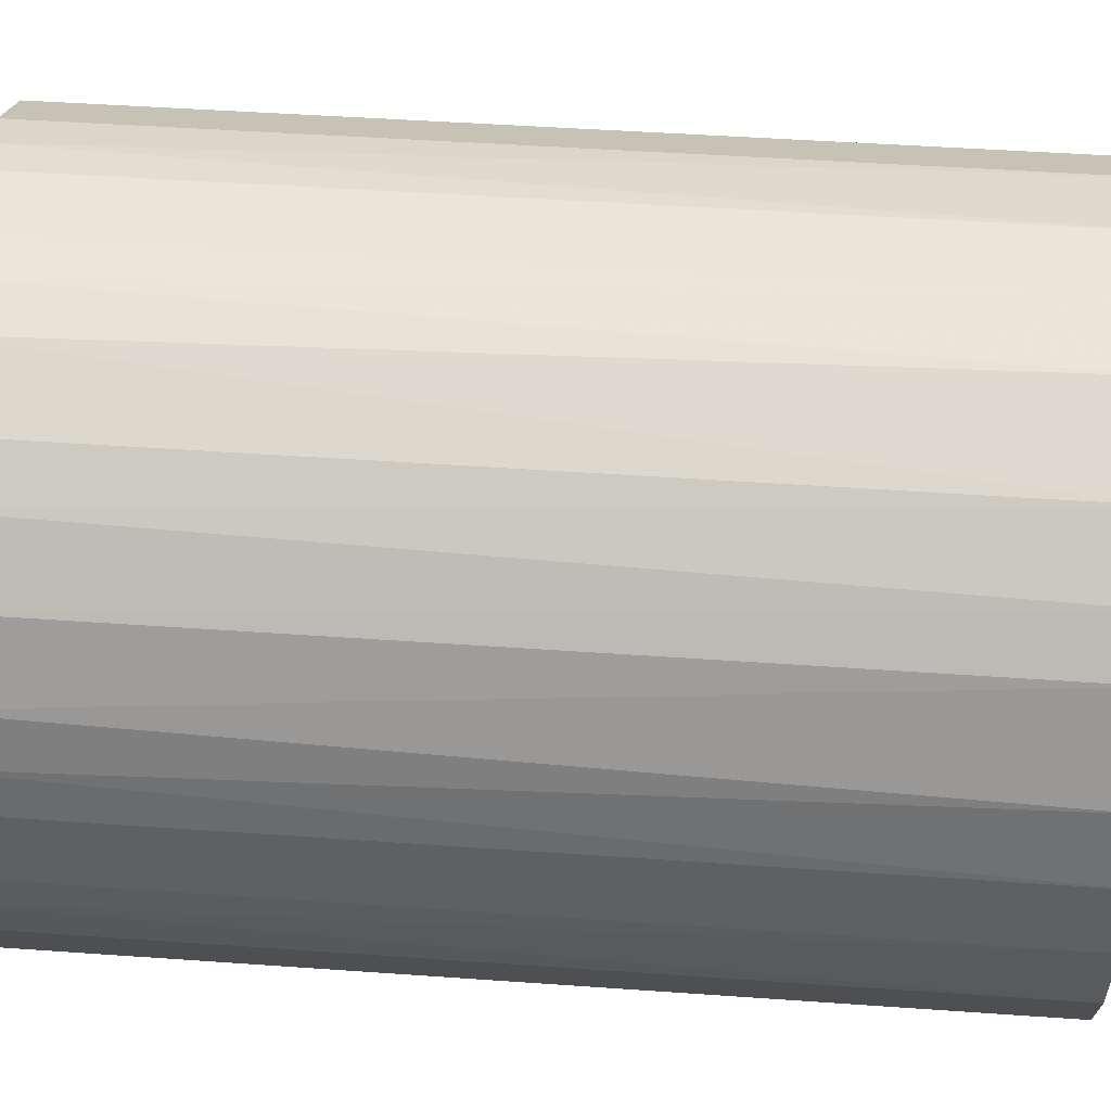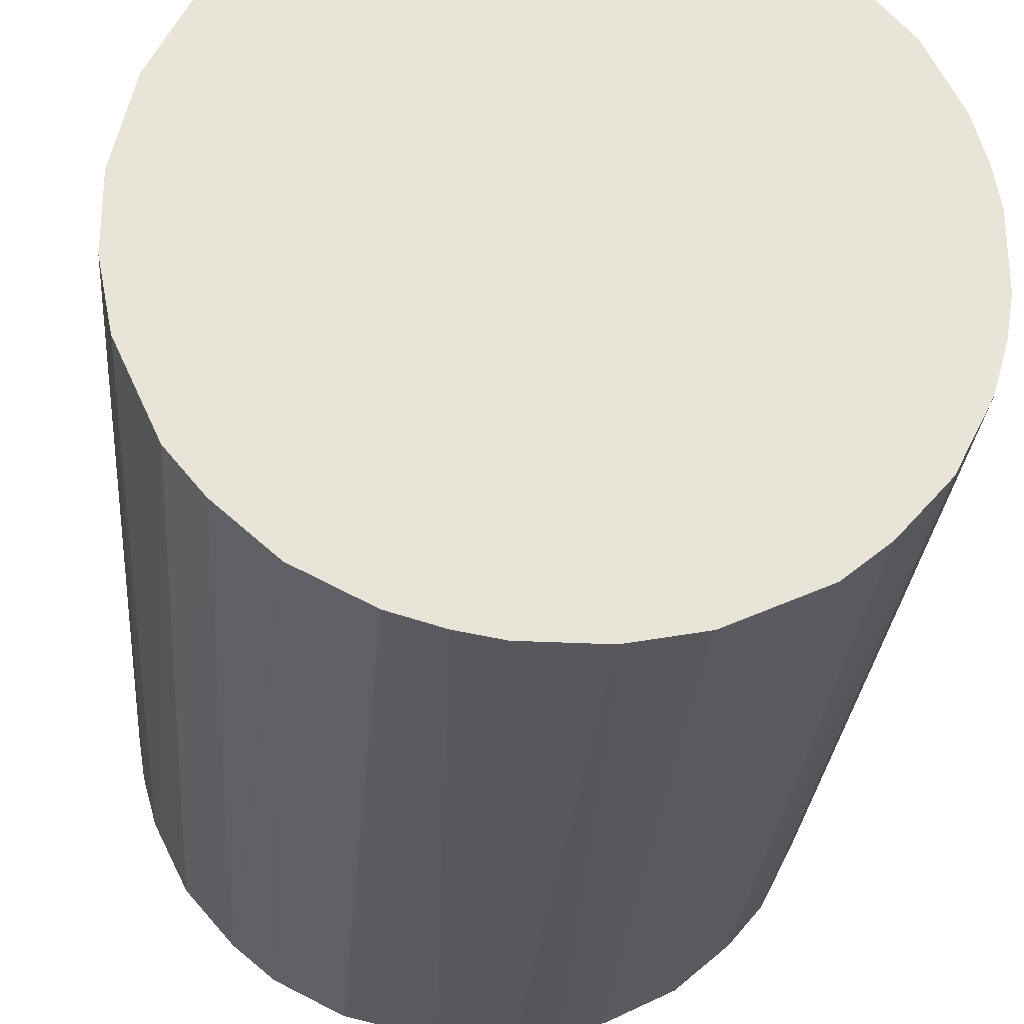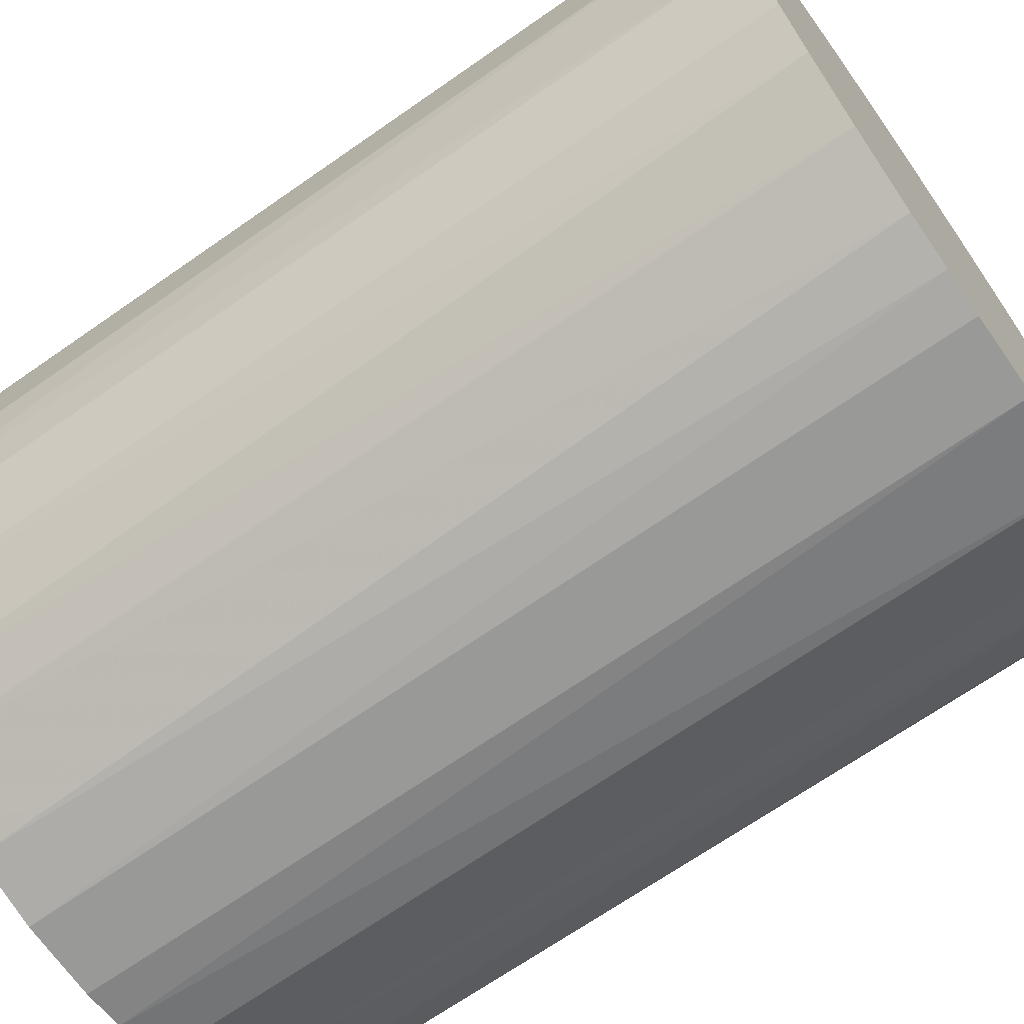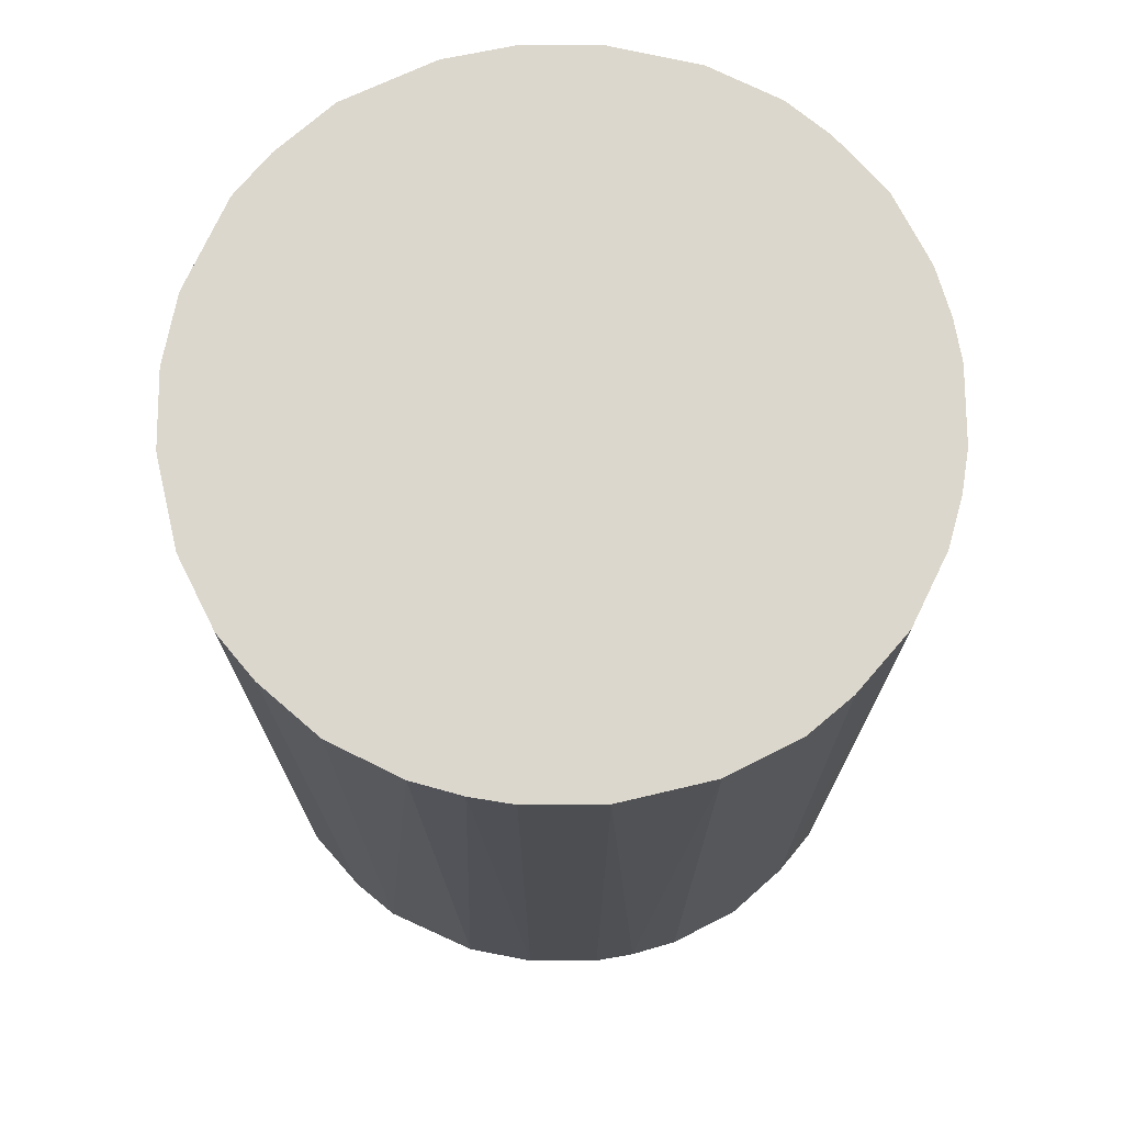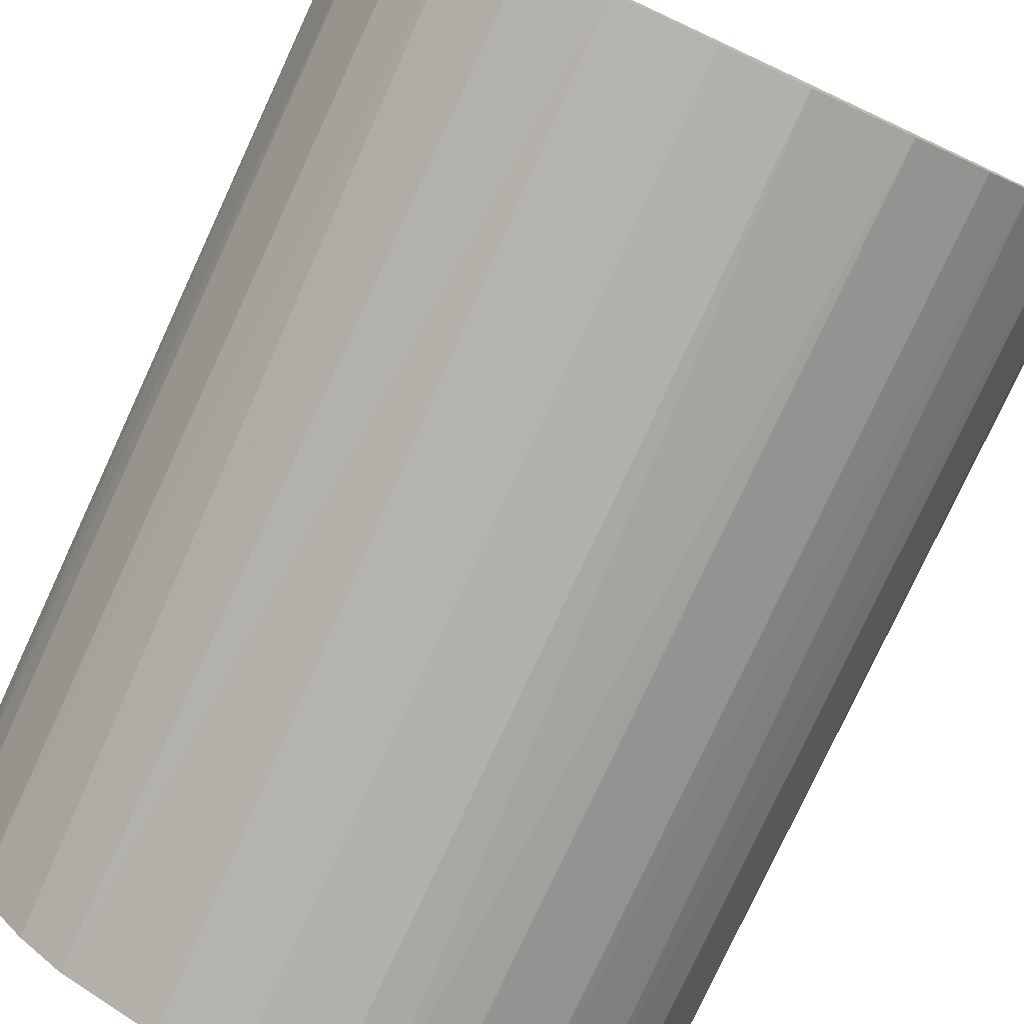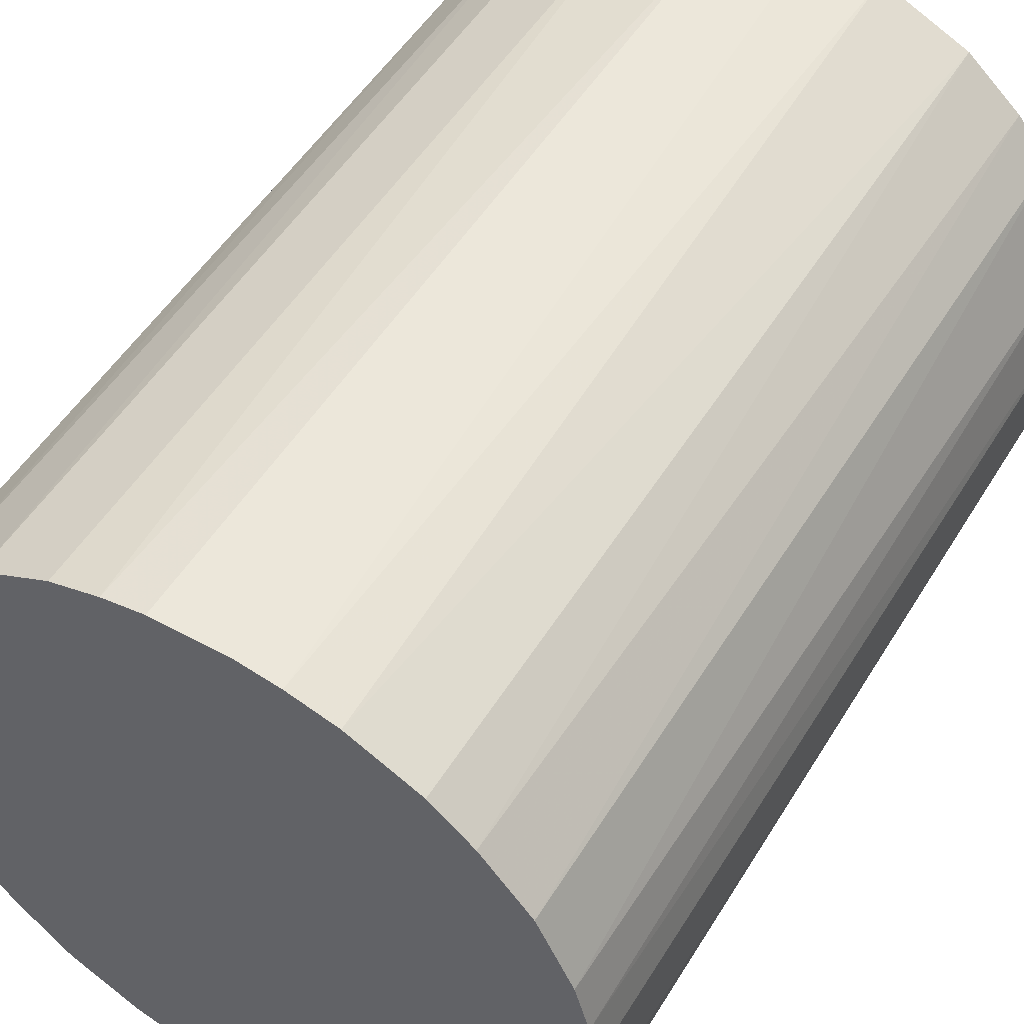
<metadata>
{"format":"obj","ext":"obj","renderer":"f3d","projection":"perspective","resolution":1024,"background":"white","views":[{"elev":45.5,"azim":-85.3,"up":"+Y"},{"elev":-28.1,"azim":175.4,"up":"+Y"},{"elev":-68.8,"azim":-55.0,"up":"+Y"},{"elev":73.0,"azim":-0.3,"up":"+Z"},{"elev":-78.6,"azim":-24.9,"up":"+Y"},{"elev":51.5,"azim":-149.2,"up":"+Y"}]}
</metadata>
<code>
o convex_0
v -0.03181 -0.007543 -0.04263
v 0.03245 0.003596 0.04263
v 0.03179 0.007529 0.04263
v -0.03246 -0.00361 0.04263
v -0.00361 0.03245 -0.04263
v 0.01868 -0.02721 -0.04263
v -0.00361 -0.03246 0.04263
v -0.01869 0.0272 0.04263
v 0.03049 0.01212 -0.04263
v 0.01213 0.03049 0.04263
v -0.01869 -0.02721 -0.04263
v -0.02722 0.01868 -0.04263
v 0.02721 -0.01869 0.04263
v 0.03114 -0.01017 -0.04263
v -0.02394 -0.02263 0.04263
v 0.01868 0.0272 -0.04263
v -0.00361 -0.03246 -0.04263
v 0.01213 -0.0305 0.04263
v -0.03115 0.01015 0.04263
v 0.02721 0.01868 0.04263
v -0.00361 0.03245 0.04263
v -0.03246 0.003596 -0.04263
v -0.01214 0.03049 -0.04263
v -0.02722 -0.01869 -0.04263
v -0.01214 -0.0305 0.04263
v 0.00753 0.03179 -0.04263
v 0.00753 -0.0318 -0.04263
v -0.0305 -0.01214 0.04263
v 0.03179 -0.007543 0.04263
v 0.03245 0.003596 -0.04263
v 0.02721 -0.01869 -0.04263
v -0.02722 0.01868 0.04263
v 0.02262 -0.02394 0.04263
v -0.02263 0.02392 -0.04263
v 0.02721 0.01868 -0.04263
v 0.02262 0.02392 0.04263
v 0.003596 0.03245 0.04263
v 0.003596 -0.03246 0.04263
v -0.0305 0.01212 -0.04263
v -0.01017 0.03113 0.04263
v -0.01017 -0.03115 -0.04263
v 0.03245 -0.00361 -0.04263
v -0.01869 -0.02721 0.04263
v -0.03246 0.003596 0.04263
v 0.03049 -0.01214 0.04263
v -0.02722 -0.01869 0.04263
v 0.01868 0.0272 0.04263
v 0.01868 -0.02721 0.04263
v -0.01869 0.0272 -0.04263
v -0.02263 -0.02394 -0.04263
v 0.01213 0.03049 -0.04263
v 0.01213 -0.0305 -0.04263
v -0.0305 -0.01214 -0.04263
v 0.03049 0.01212 0.04263
v 0.02393 -0.02263 -0.04263
v -0.02394 0.02261 0.04263
v 0.02393 0.02261 -0.04263
v 0.003596 0.03245 -0.04263
v 0.003596 -0.03246 -0.04263
v 0.03245 -0.00361 0.04263
v -0.03246 -0.00361 -0.04263
v -0.03181 0.007529 -0.04263
v -0.007544 0.03179 -0.04263
v -0.007544 -0.0318 0.04263
f 25 41 64
f 2 3 4
f 1 5 6
f 2 4 7
f 4 3 8
f 6 5 9
f 8 3 10
f 1 6 11
f 5 1 12
f 2 7 13
f 6 9 14
f 7 4 15
f 9 5 16
f 11 6 17
f 13 7 18
f 4 8 19
f 10 3 20
f 8 10 21
f 12 1 22
f 5 12 23
f 1 11 24
f 7 15 25
f 16 5 26
f 17 6 27
f 4 1 28
f 15 4 28
f 2 13 29
f 3 2 30
f 9 3 30
f 14 9 30
f 6 14 31
f 19 8 32
f 13 18 33
f 23 12 34
f 9 16 35
f 20 9 35
f 10 20 36
f 5 21 37
f 21 10 37
f 10 26 37
f 7 17 38
f 18 7 38
f 27 18 38
f 12 22 39
f 32 12 39
f 19 32 39
f 8 21 40
f 23 8 40
f 11 17 41
f 25 11 41
f 29 14 42
f 14 30 42
f 30 2 42
f 25 15 43
f 11 25 43
f 4 19 44
f 22 4 44
f 29 13 45
f 14 29 45
f 13 31 45
f 31 14 45
f 24 15 46
f 15 28 46
f 28 24 46
f 16 10 47
f 10 36 47
f 36 16 47
f 18 6 48
f 6 33 48
f 33 18 48
f 8 23 49
f 23 34 49
f 34 8 49
f 24 11 50
f 15 24 50
f 11 43 50
f 43 15 50
f 10 16 51
f 16 26 51
f 26 10 51
f 6 18 52
f 27 6 52
f 18 27 52
f 1 24 53
f 28 1 53
f 24 28 53
f 3 9 54
f 20 3 54
f 9 20 54
f 6 31 55
f 31 13 55
f 33 6 55
f 13 33 55
f 32 8 56
f 12 32 56
f 34 12 56
f 8 34 56
f 35 16 57
f 20 35 57
f 36 20 57
f 16 36 57
f 26 5 58
f 5 37 58
f 37 26 58
f 17 27 59
f 38 17 59
f 27 38 59
f 2 29 60
f 42 2 60
f 29 42 60
f 1 4 61
f 22 1 61
f 4 22 61
f 39 22 62
f 19 39 62
f 44 19 62
f 22 44 62
f 21 5 63
f 5 23 63
f 40 21 63
f 23 40 63
f 17 7 64
f 7 25 64
f 41 17 64

</code>
